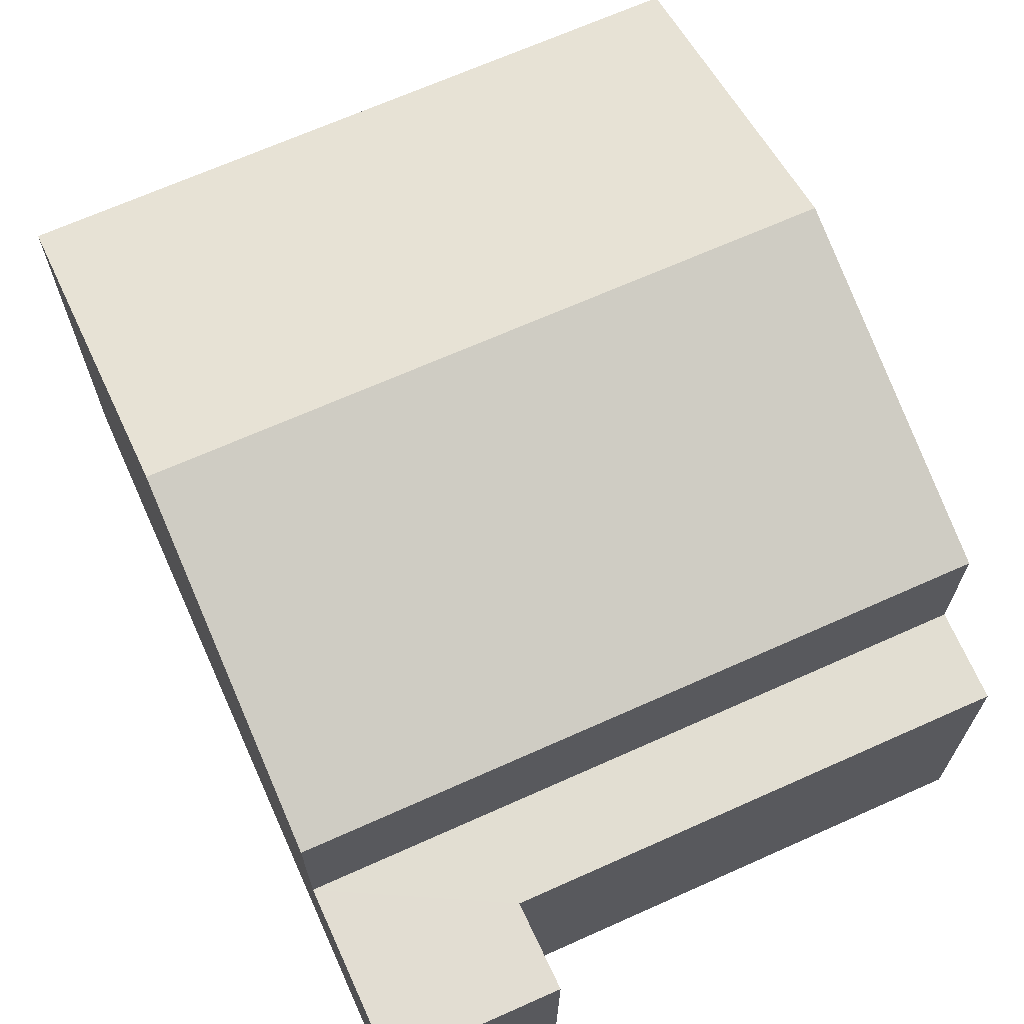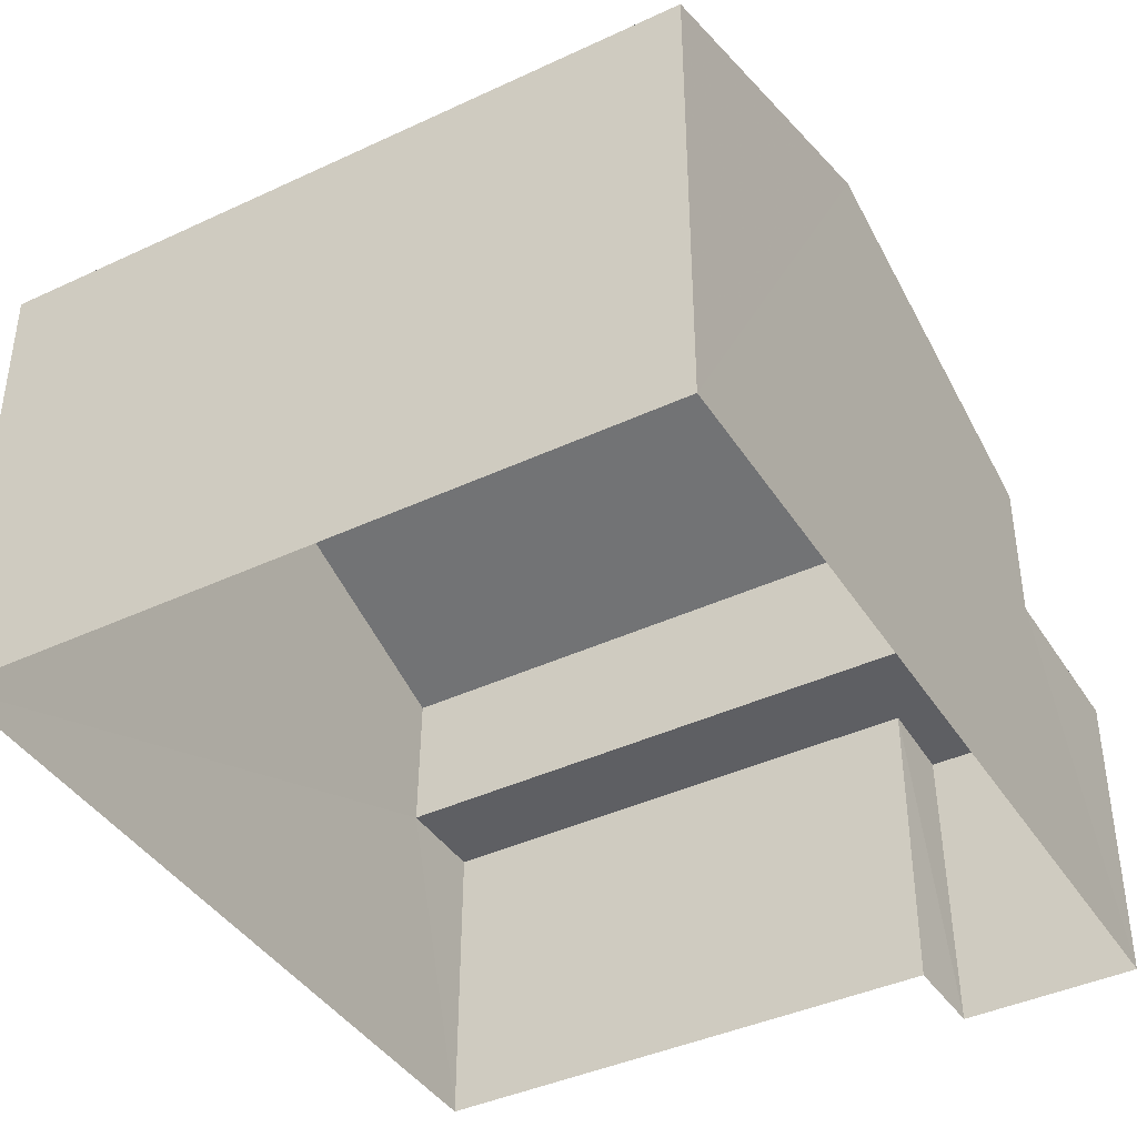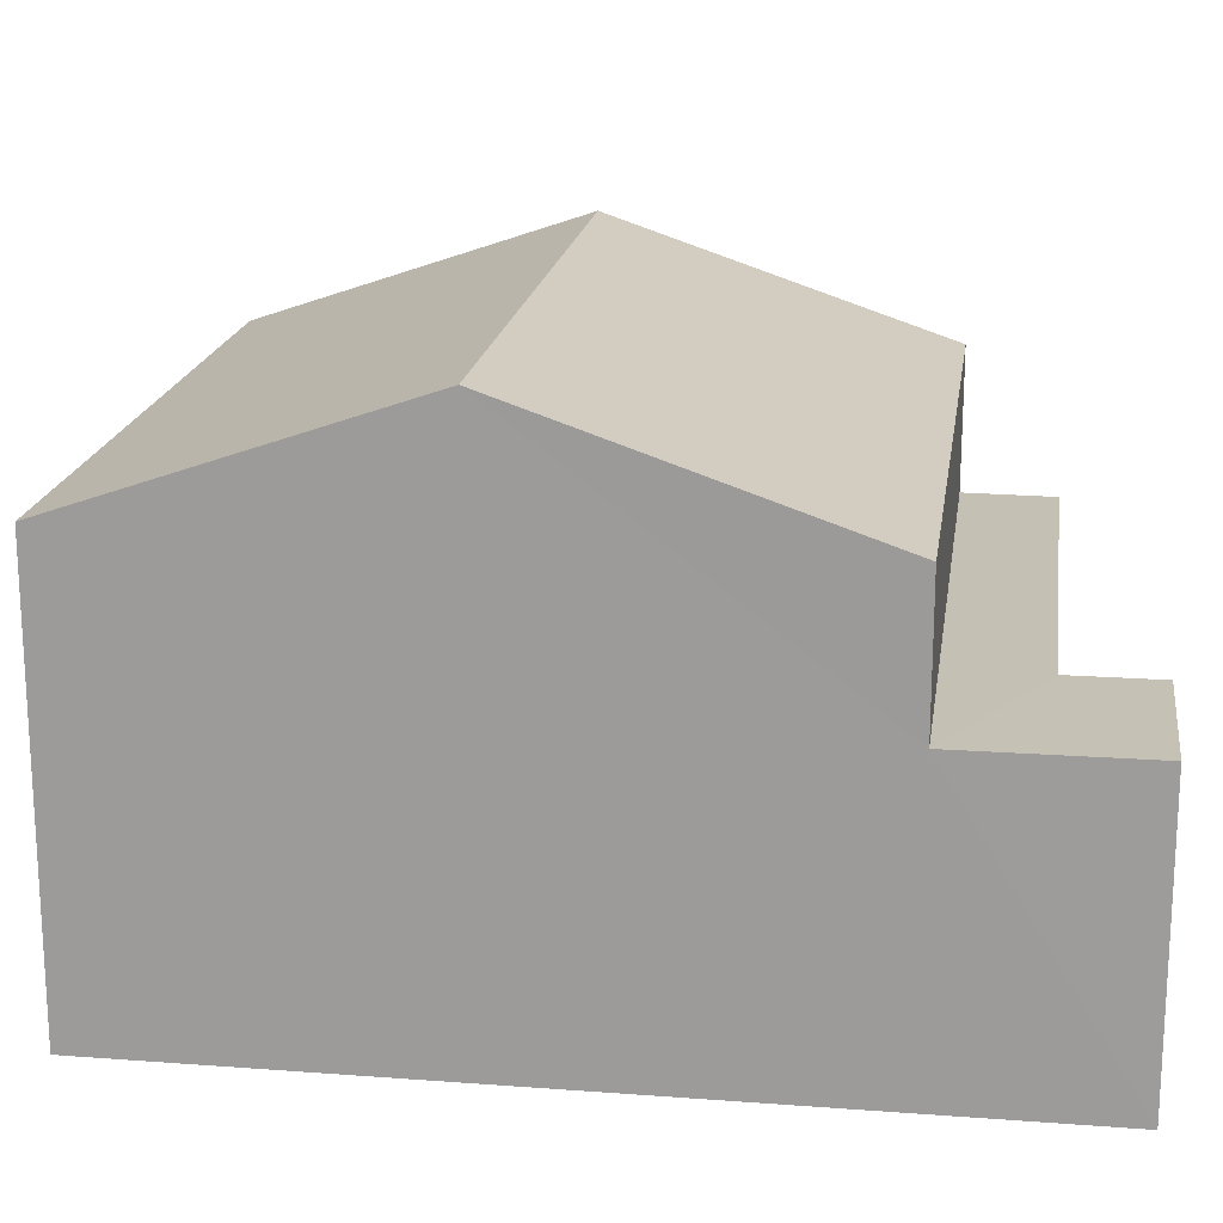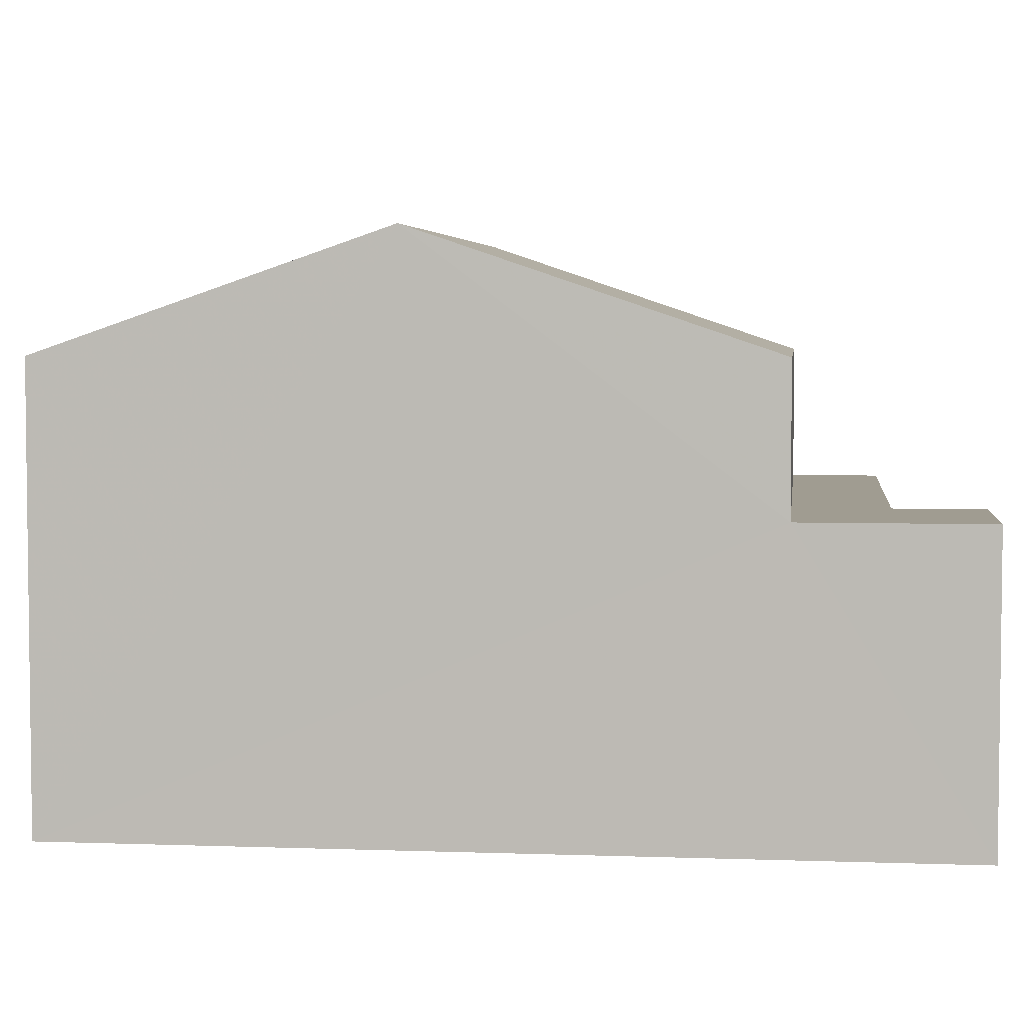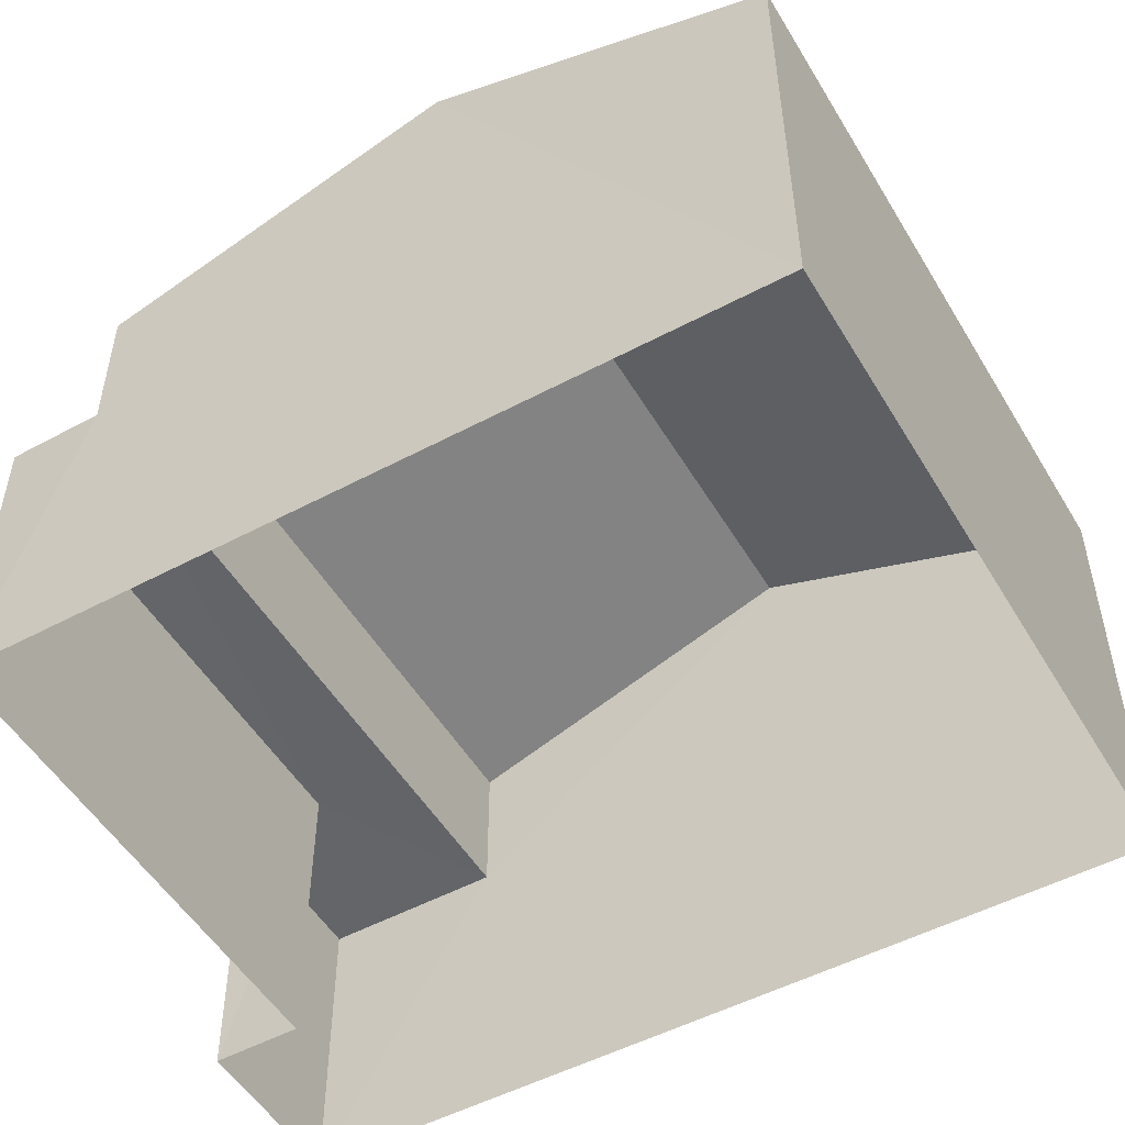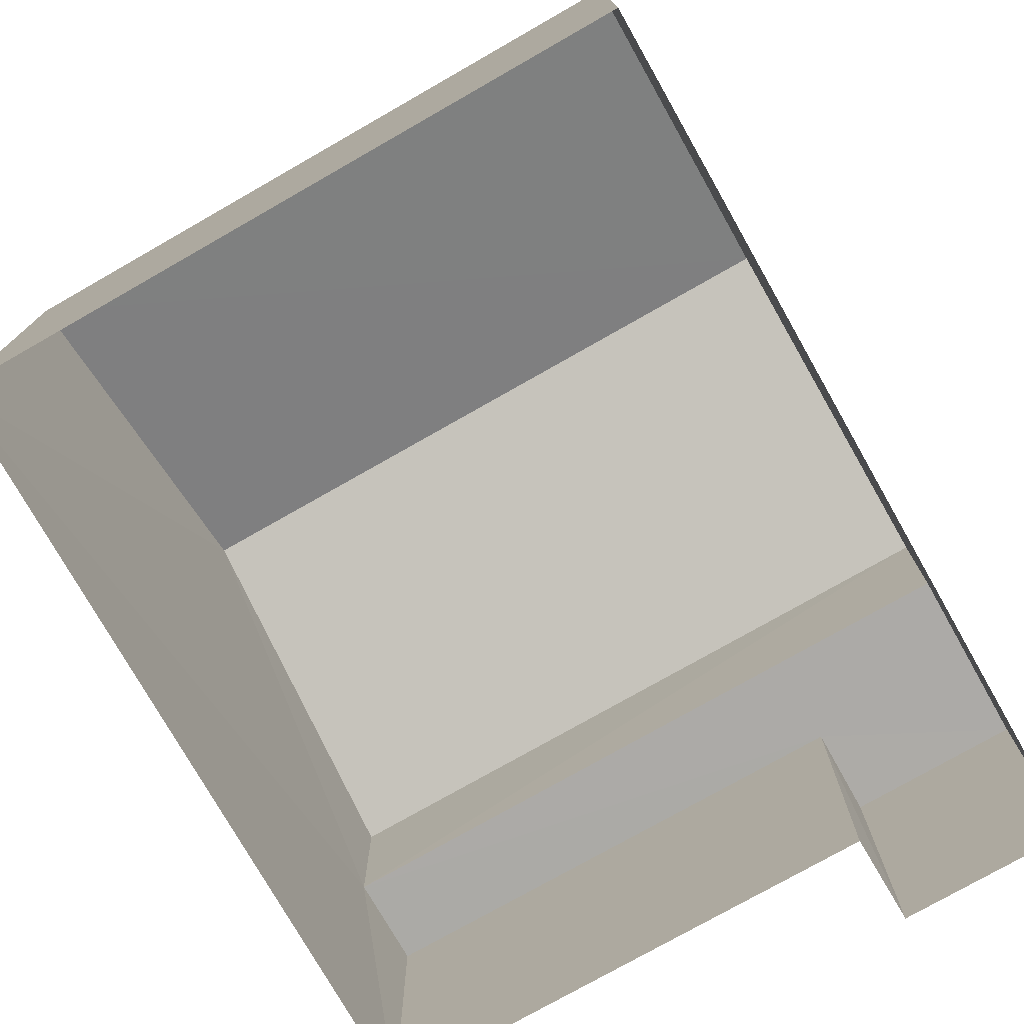
<metadata>
{"format":"obj","ext":"obj","renderer":"f3d","projection":"perspective","resolution":1024,"background":"white","views":[{"elev":68.1,"azim":-31.5,"up":"+Z"},{"elev":-40.8,"azim":-157.6,"up":"+Z"},{"elev":18.5,"azim":-89.1,"up":"+Z"},{"elev":4.4,"azim":-90.7,"up":"+Z"},{"elev":-51.5,"azim":112.7,"up":"+Z"},{"elev":-76.1,"azim":-157.7,"up":"+Z"}]}
</metadata>
<code>
v -3.155e+05 3.996e+04 4.603
v -3.155e+05 3.995e+04 4.603
v -3.155e+05 3.996e+04 4.607
v -3.155e+05 3.995e+04 4.604
v -3.155e+05 3.995e+04 4.6
v -3.155e+05 3.995e+04 4.603
v -3.155e+05 3.995e+04 9.001
v -3.155e+05 3.995e+04 9.001
v -3.155e+05 3.995e+04 9.003
v -3.155e+05 3.995e+04 9.003
v -3.155e+05 3.995e+04 9.004
v -3.155e+05 3.995e+04 9.005
v -3.155e+05 3.996e+04 11.12
v -3.155e+05 3.996e+04 11.12
v -3.155e+05 3.996e+04 12.85
v -3.155e+05 3.995e+04 12.84
v -3.155e+05 3.995e+04 11.12
v -3.155e+05 3.995e+04 11.12
f 1 2 3
f 3 2 4
f 1 5 2
f 4 2 6
f 7 8 9
f 10 9 11
f 11 9 12
f 9 8 12
f 13 14 15
f 16 13 15
f 15 17 16
f 15 18 17
f 14 1 3
f 14 13 1
f 13 16 1
f 16 17 8
f 1 8 5
f 5 8 7
f 1 16 8
f 9 6 2
f 9 10 6
f 11 4 6
f 10 11 6
f 14 3 15
f 18 15 12
f 12 3 4
f 12 4 11
f 15 3 12
f 9 2 5
f 7 9 5
f 8 17 18
f 12 8 18

</code>
